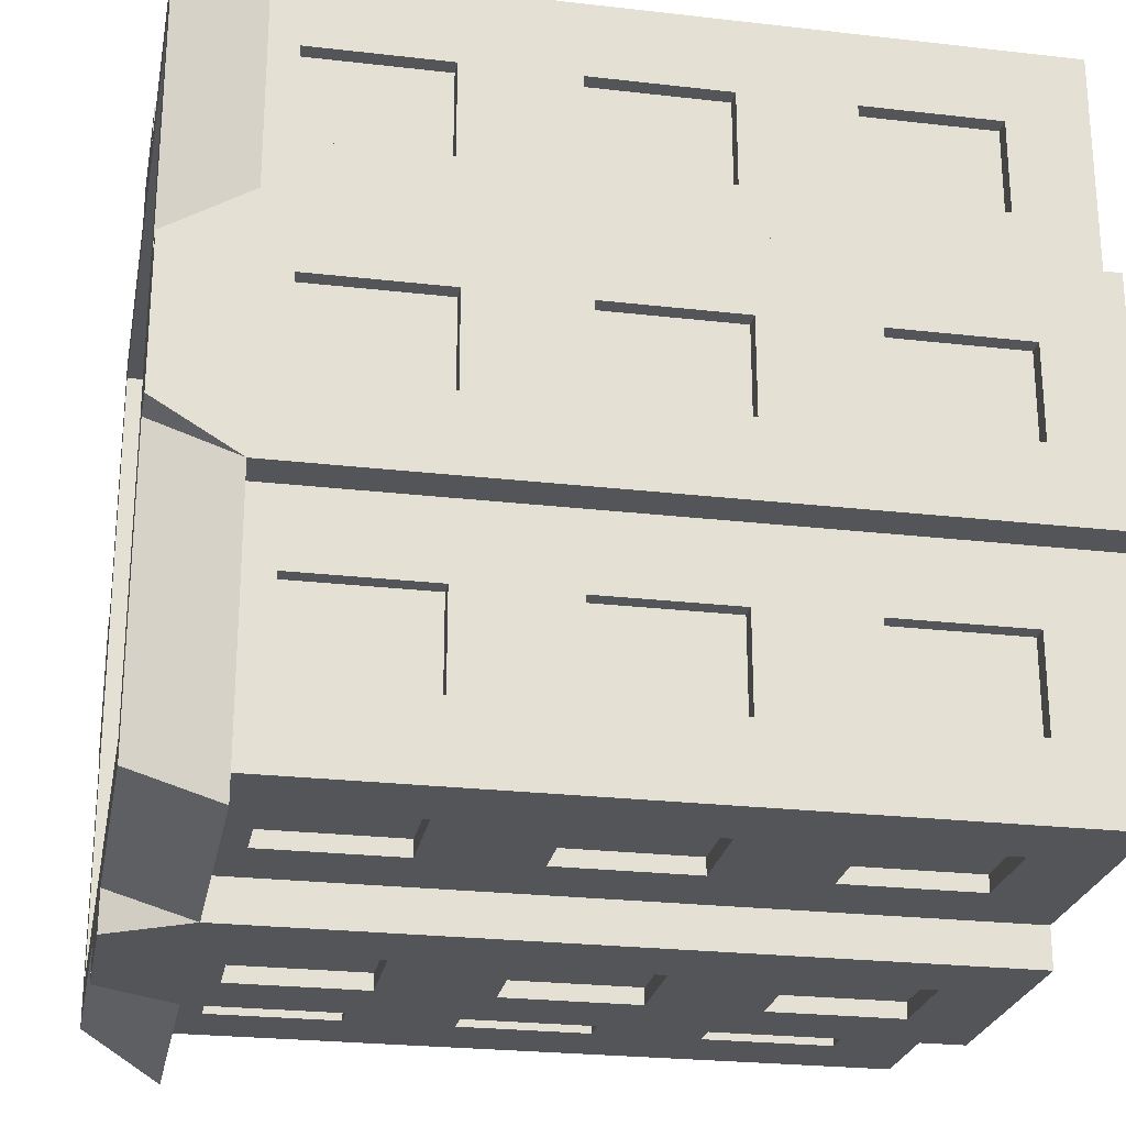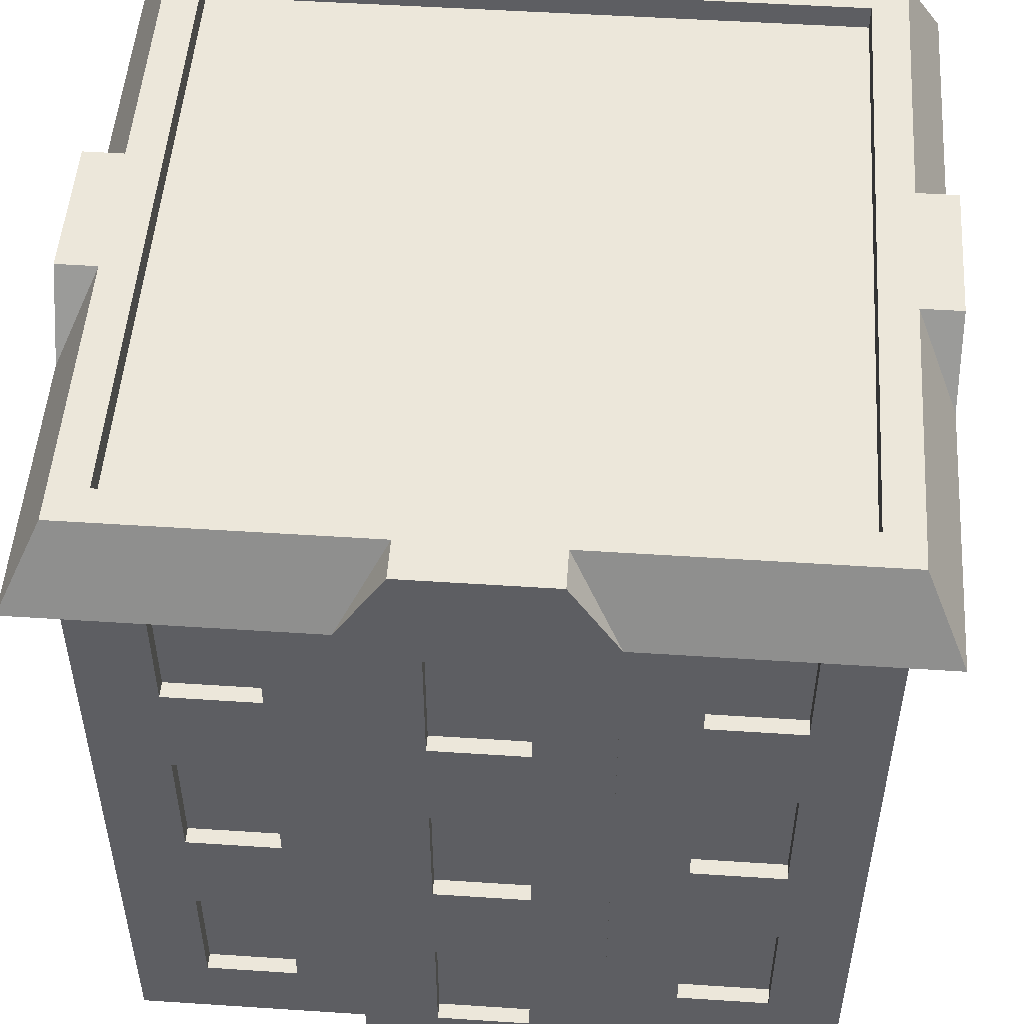
<metadata>
{"format":"obj","ext":"obj","renderer":"f3d","projection":"perspective","resolution":1024,"background":"white","views":[{"elev":-24.7,"azim":-100.7,"up":"+Z"},{"elev":50.9,"azim":94.1,"up":"+Y"}]}
</metadata>
<code>
o House2_update
v -0.45 0 0.45
v 0.45 0 0.45
v -0.45 0 -0.45
v 0.45 0 -0.45
v -0.15 0 0.45
v 0.15 0 0.45
v 0.15 0 -0.45
v -0.15 0 -0.45
v -0.45 0 -0.15
v -0.45 0 0.15
v 0.45 0 0.15
v 0.45 0 -0.15
v -0.15 0 0.15
v -0.15 0 -0.15
v 0.15 0 0.15
v 0.15 0 -0.15
v -0.5 0 -0.15
v -0.5 0 0.15
v 0.5 0 0.15
v 0.5 0 -0.15
v -0.15 0 0.5
v 0.15 0 0.5
v 0.15 0 -0.5
v -0.15 0 -0.5
v -0.45 0.3 0.15
v -0.45 0.3 0.45
v 0.15 0.3 0.45
v 0.45 0.3 0.45
v 0.45 0.3 -0.15
v 0.45 0.3 -0.45
v -0.15 0.3 -0.45
v -0.45 0.3 -0.45
v -0.15 0.3 0.45
v 0.15 0.3 -0.45
v 0.45 0.9 0.45
v 0.15 0.9 0.45
v -0.45 0.3 -0.15
v 0.45 0.3 0.15
v -0.45 0.9 0.45
v -0.45 0.9 0.15
v -0.5 0.3 -0.15
v -0.5 0.3 0.15
v 0.5 0.3 0.15
v 0.5 0.3 -0.15
v -0.15 0.3 0.5
v 0.15 0.3 0.5
v 0.15 0.3 -0.5
v -0.15 0.3 -0.5
v -0.45 0.6 0.15
v -0.45 0.6 0.45
v 0.15 0.6 0.45
v 0.45 0.6 0.45
v 0.45 0.6 -0.15
v 0.45 0.6 -0.45
v -0.15 0.6 -0.45
v -0.45 0.6 -0.45
v -0.15 0.6 0.45
v 0.15 0.6 -0.45
v -0.45 0.6 -0.15
v 0.45 0.6 0.15
v -0.5 0.6 -0.15
v -0.5 0.6 0.15
v 0.5 0.6 0.15
v 0.5 0.6 -0.15
v -0.15 0.6 0.5
v 0.15 0.6 0.5
v 0.15 0.6 -0.5
v -0.15 0.6 -0.5
v 0.45 0.9 -0.15
v 0.45 0.9 -0.45
v -0.15 0.9 -0.45
v -0.45 0.9 -0.45
v -0.15 0.9 0.45
v 0.15 0.9 -0.45
v 0.405 0.97 0.405
v 0.135 0.97 0.405
v -0.45 0.9 -0.15
v 0.45 0.9 0.15
v -0.405 0.97 0.405
v -0.405 0.97 0.135
v -0.5 0.9 -0.15
v -0.5 0.9 0.15
v 0.5 0.9 0.15
v 0.5 0.9 -0.15
v -0.15 0.9 0.5
v 0.15 0.9 0.5
v 0.15 0.9 -0.5
v -0.15 0.9 -0.5
v -0.5 0.9 -0.5
v 0.5 0.9 -0.5
v 0.5 0.9 0.5
v -0.5 0.9 0.5
v -0.405 1 0.135
v -0.405 1 0.405
v 0.135 1 0.405
v 0.405 1 0.405
v 0.405 1 -0.135
v 0.405 1 -0.405
v -0.135 1 -0.405
v -0.405 1 -0.405
v -0.135 1 0.405
v 0.135 1 -0.405
v -0.405 1 -0.135
v 0.405 1 0.135
v -0.45 1 -0.135
v -0.45 1 0.135
v 0.45 1 0.135
v 0.45 1 -0.135
v -0.135 1 0.45
v 0.135 1 0.45
v 0.135 1 -0.45
v -0.135 1 -0.45
v -0.45 1 -0.45
v 0.45 1 -0.45
v 0.45 1 0.45
v -0.45 1 0.45
v 0.405 0.97 -0.135
v 0.405 0.97 -0.405
v -0.135 0.97 -0.405
v -0.405 0.97 -0.405
v -0.135 0.97 0.405
v 0.135 0.97 -0.405
v -0.135 0.97 -0.135
v 0.135 0.97 -0.135
v -0.405 0.97 -0.135
v 0.405 0.97 0.135
v -0.135 0.97 0.135
v 0.135 0.97 0.135
v -0.5 1 -0.09
v -0.5 1 0.09
v 0.5 1 0.09
v 0.5 1 -0.09
v -0.09 1 0.5
v 0.09 1 0.5
v 0.09 1 -0.5
v -0.09 1 -0.5
v 0.09 1 -0.45
v -0.09 1 -0.45
v -0.45 1 -0.09
v -0.45 1 0.09
v 0.45 1 0.09
v 0.45 1 -0.09
v -0.09 1 0.45
v 0.09 1 0.45
v 0.45 0.3975 0.3578
v 0.45 0.3975 0.2422
v 0.45 0.5625 0.2422
v 0.45 0.5625 0.3578
v -0.3578 0.3975 0.45
v -0.2422 0.3975 0.45
v -0.2422 0.5625 0.45
v -0.3578 0.5625 0.45
v 0.05775 0.3975 -0.5
v -0.05775 0.3975 -0.5
v -0.05775 0.5625 -0.5
v 0.05775 0.5625 -0.5
v -0.2422 0.3975 -0.45
v -0.3578 0.3975 -0.45
v -0.3578 0.5625 -0.45
v -0.2422 0.5625 -0.45
v -0.45 0.3975 -0.3578
v -0.45 0.3975 -0.2422
v -0.45 0.5625 -0.2422
v -0.45 0.5625 -0.3578
v 0.45 0.3975 -0.2422
v 0.45 0.3975 -0.3578
v 0.45 0.5625 -0.3578
v 0.45 0.5625 -0.2422
v -0.5 0.3975 -0.05775
v -0.5 0.3975 0.05775
v -0.5 0.5625 0.05775
v -0.5 0.5625 -0.05775
v 0.2422 0.3975 0.45
v 0.3578 0.3975 0.45
v 0.3578 0.5625 0.45
v 0.2422 0.5625 0.45
v -0.45 0.0975 0.2422
v -0.45 0.0975 0.3578
v -0.45 0.2625 0.3578
v -0.45 0.2625 0.2422
v -0.05775 0.0975 0.5
v 0.05775 0.0975 0.5
v 0.05775 0.2625 0.5
v -0.05775 0.2625 0.5
v 0.2422 0.0975 0.45
v 0.3578 0.0975 0.45
v 0.3578 0.2625 0.45
v 0.2422 0.2625 0.45
v -0.5 0.0975 -0.05775
v -0.5 0.0975 0.05775
v -0.5 0.2625 0.05775
v -0.5 0.2625 -0.05775
v 0.45 0.0975 -0.2422
v 0.45 0.0975 -0.3578
v 0.45 0.2625 -0.3578
v 0.45 0.2625 -0.2422
v -0.45 0.0975 -0.3578
v -0.45 0.0975 -0.2422
v -0.45 0.2625 -0.2422
v -0.45 0.2625 -0.3578
v -0.2422 0.0975 -0.45
v -0.3578 0.0975 -0.45
v -0.3578 0.2625 -0.45
v -0.2422 0.2625 -0.45
v 0.05775 0.0975 -0.5
v -0.05775 0.0975 -0.5
v -0.05775 0.2625 -0.5
v 0.05775 0.2625 -0.5
v -0.3578 0.0975 0.45
v -0.2422 0.0975 0.45
v -0.2422 0.2625 0.45
v -0.3578 0.2625 0.45
v 0.45 0.0975 0.3578
v 0.45 0.0975 0.2422
v 0.45 0.2625 0.2422
v 0.45 0.2625 0.3578
v 0.5 0.0975 0.05775
v 0.5 0.0975 -0.05775
v 0.5 0.2625 -0.05775
v 0.5 0.2625 0.05775
v 0.3578 0.0975 -0.45
v 0.2422 0.0975 -0.45
v 0.2422 0.2625 -0.45
v 0.3578 0.2625 -0.45
v 0.2422 0.6975 0.45
v 0.3578 0.6975 0.45
v 0.3578 0.8625 0.45
v 0.2422 0.8625 0.45
v -0.05775 0.6975 0.5
v 0.05775 0.6975 0.5
v 0.05775 0.8625 0.5
v -0.05775 0.8625 0.5
v -0.45 0.6975 0.2422
v -0.45 0.6975 0.3578
v -0.45 0.8625 0.3578
v -0.45 0.8625 0.2422
v 0.3578 0.6975 -0.45
v 0.2422 0.6975 -0.45
v 0.2422 0.8625 -0.45
v 0.3578 0.8625 -0.45
v 0.5 0.6975 0.05775
v 0.5 0.6975 -0.05775
v 0.5 0.8625 -0.05775
v 0.5 0.8625 0.05775
v 0.45 0.6975 0.3578
v 0.45 0.6975 0.2422
v 0.45 0.8625 0.2422
v 0.45 0.8625 0.3578
v -0.3578 0.6975 0.45
v -0.2422 0.6975 0.45
v -0.2422 0.8625 0.45
v -0.3578 0.8625 0.45
v 0.5 0.3975 0.05775
v 0.5 0.3975 -0.05775
v 0.5 0.5625 -0.05775
v 0.5 0.5625 0.05775
v 0.3578 0.3975 -0.45
v 0.2422 0.3975 -0.45
v 0.2422 0.5625 -0.45
v 0.3578 0.5625 -0.45
v -0.45 0.3975 0.2422
v -0.45 0.3975 0.3578
v -0.45 0.5625 0.3578
v -0.45 0.5625 0.2422
v -0.05775 0.3975 0.5
v 0.05775 0.3975 0.5
v 0.05775 0.5625 0.5
v -0.05775 0.5625 0.5
v -0.5 0.6975 -0.05775
v -0.5 0.6975 0.05775
v -0.5 0.8625 0.05775
v -0.5 0.8625 -0.05775
v 0.45 0.6975 -0.2422
v 0.45 0.6975 -0.3578
v 0.45 0.8625 -0.3578
v 0.45 0.8625 -0.2422
v -0.45 0.6975 -0.3578
v -0.45 0.6975 -0.2422
v -0.45 0.8625 -0.2422
v -0.45 0.8625 -0.3578
v -0.2422 0.6975 -0.45
v -0.3578 0.6975 -0.45
v -0.3578 0.8625 -0.45
v -0.2422 0.8625 -0.45
v 0.05775 0.6975 -0.5
v -0.05775 0.6975 -0.5
v -0.05775 0.8625 -0.5
v 0.05775 0.8625 -0.5
v -0.43 0.8625 0.2422
v -0.43 0.8625 0.3578
v 0.2422 0.8625 0.43
v 0.3578 0.8625 0.43
v 0.43 0.8625 -0.2422
v 0.43 0.8625 -0.3578
v -0.2422 0.8625 -0.43
v -0.3578 0.8625 -0.43
v -0.3578 0.8625 0.43
v -0.2422 0.8625 0.43
v 0.3578 0.8625 -0.43
v 0.2422 0.8625 -0.43
v -0.43 0.8625 -0.3578
v -0.43 0.8625 -0.2422
v 0.43 0.8625 0.3578
v 0.43 0.8625 0.2422
v 0.43 0.3975 0.3578
v 0.43 0.3975 0.2422
v 0.43 0.5625 0.3578
v 0.43 0.5625 0.2422
v -0.3578 0.3975 0.43
v -0.2422 0.3975 0.43
v -0.3578 0.5625 0.43
v -0.2422 0.5625 0.43
v 0.05775 0.3975 -0.48
v -0.05775 0.3975 -0.48
v 0.05775 0.5625 -0.48
v -0.05775 0.5625 -0.48
v -0.2422 0.3975 -0.43
v -0.3578 0.3975 -0.43
v -0.2422 0.5625 -0.43
v -0.3578 0.5625 -0.43
v -0.43 0.3975 -0.3578
v -0.43 0.3975 -0.2422
v -0.43 0.5625 -0.3578
v -0.43 0.5625 -0.2422
v 0.43 0.3975 -0.2422
v 0.43 0.3975 -0.3578
v 0.43 0.5625 -0.2422
v 0.43 0.5625 -0.3578
v -0.48 0.3975 -0.05775
v -0.48 0.3975 0.05775
v -0.48 0.5625 -0.05775
v -0.48 0.5625 0.05775
v 0.2422 0.3975 0.43
v 0.3578 0.3975 0.43
v 0.2422 0.5625 0.43
v 0.3578 0.5625 0.43
v -0.43 0.0975 0.2422
v -0.43 0.0975 0.3578
v -0.43 0.2625 0.2422
v -0.43 0.2625 0.3578
v -0.05775 0.0975 0.48
v 0.05775 0.0975 0.48
v -0.05775 0.2625 0.48
v 0.05775 0.2625 0.48
v 0.2422 0.0975 0.43
v 0.3578 0.0975 0.43
v 0.2422 0.2625 0.43
v 0.3578 0.2625 0.43
v -0.48 0.0975 -0.05775
v -0.48 0.0975 0.05775
v -0.48 0.2625 -0.05775
v -0.48 0.2625 0.05775
v 0.43 0.0975 -0.2422
v 0.43 0.0975 -0.3578
v 0.43 0.2625 -0.2422
v 0.43 0.2625 -0.3578
v -0.43 0.0975 -0.3578
v -0.43 0.0975 -0.2422
v -0.43 0.2625 -0.3578
v -0.43 0.2625 -0.2422
v -0.2422 0.0975 -0.43
v -0.3578 0.0975 -0.43
v -0.2422 0.2625 -0.43
v -0.3578 0.2625 -0.43
v 0.05775 0.0975 -0.48
v -0.05775 0.0975 -0.48
v 0.05775 0.2625 -0.48
v -0.05775 0.2625 -0.48
v -0.3578 0.0975 0.43
v -0.2422 0.0975 0.43
v -0.3578 0.2625 0.43
v -0.2422 0.2625 0.43
v 0.43 0.0975 0.3578
v 0.43 0.0975 0.2422
v 0.43 0.2625 0.3578
v 0.43 0.2625 0.2422
v 0.48 0.0975 0.05775
v 0.48 0.0975 -0.05775
v 0.48 0.2625 0.05775
v 0.48 0.2625 -0.05775
v 0.3578 0.0975 -0.43
v 0.2422 0.0975 -0.43
v 0.3578 0.2625 -0.43
v 0.2422 0.2625 -0.43
v 0.2422 0.6975 0.43
v 0.3578 0.6975 0.43
v -0.05775 0.6975 0.48
v 0.05775 0.6975 0.48
v -0.05775 0.8625 0.48
v 0.05775 0.8625 0.48
v -0.43 0.6975 0.2422
v -0.43 0.6975 0.3578
v 0.3578 0.6975 -0.43
v 0.2422 0.6975 -0.43
v 0.48 0.6975 0.05775
v 0.48 0.6975 -0.05775
v 0.48 0.8625 0.05775
v 0.48 0.8625 -0.05775
v 0.43 0.6975 0.3578
v 0.43 0.6975 0.2422
v -0.3578 0.6975 0.43
v -0.2422 0.6975 0.43
v 0.48 0.3975 0.05775
v 0.48 0.3975 -0.05775
v 0.48 0.5625 0.05775
v 0.48 0.5625 -0.05775
v 0.3578 0.3975 -0.43
v 0.2422 0.3975 -0.43
v 0.3578 0.5625 -0.43
v 0.2422 0.5625 -0.43
v -0.43 0.3975 0.2422
v -0.43 0.3975 0.3578
v -0.43 0.5625 0.2422
v -0.43 0.5625 0.3578
v -0.05775 0.3975 0.48
v 0.05775 0.3975 0.48
v -0.05775 0.5625 0.48
v 0.05775 0.5625 0.48
v -0.48 0.6975 -0.05775
v -0.48 0.6975 0.05775
v -0.48 0.8625 -0.05775
v -0.48 0.8625 0.05775
v 0.43 0.6975 -0.2422
v 0.43 0.6975 -0.3578
v -0.43 0.6975 -0.3578
v -0.43 0.6975 -0.2422
v -0.2422 0.6975 -0.43
v -0.3578 0.6975 -0.43
v 0.05775 0.6975 -0.48
v -0.05775 0.6975 -0.48
v 0.05775 0.8625 -0.48
v -0.05775 0.8625 -0.48
f 16 7 4 12
f 9 3 8 14
f 14 8 7 16
f 5 13 15 6
f 13 14 16 15
f 1 10 13 5
f 10 9 14 13
f 6 15 11 2
f 15 16 12 11
f 10 18 17 9
f 12 20 19 11
f 6 22 21 5
f 8 24 23 7
f 273 274 424 423
f 48 31 55 68
f 224 221 381 383
f 37 41 61 59
f 170 171 332 330
f 251 252 297 298
f 42 25 49 62
f 221 222 382 381
f 33 45 65 57
f 172 169 329 331
f 283 284 295 296
f 46 27 51 66
f 169 170 330 329
f 246 247 304 400
f 195 196 355 356
f 275 276 293 294
f 22 6 27 46
f 248 245 399 303
f 194 195 356 354
f 5 21 45 33
f 227 228 291 292
f 18 10 25 42
f 245 246 400 399
f 196 193 353 355
f 9 17 41 37
f 235 236 289 290
f 24 8 31 48
f 271 272 421 422
f 193 194 354 353
f 7 23 47 34
f 20 12 29 44
f 270 271 422 420
f 11 19 43 38
f 66 51 36 86
f 219 220 379 380
f 272 269 419 421
f 218 219 380 378
f 60 63 83 78
f 167 168 327 328
f 64 53 69 84
f 58 67 87 74
f 269 270 420 419
f 220 217 377 379
f 68 55 71 88
f 166 167 328 326
f 59 61 81 77
f 217 218 378 377
f 34 47 67 58
f 44 29 53 64
f 168 165 325 327
f 38 43 63 60
f 243 244 397 398
f 165 166 326 325
f 128 126 117 124
f 76 75 126 128
f 80 127 123 125
f 79 121 127 80
f 127 128 124 123
f 121 76 128 127
f 123 124 122 119
f 125 123 119 120
f 124 117 118 122
f 84 90 114 108
f 86 91 115 110
f 92 116 106 82
f 242 243 398 396
f 191 192 351 352
f 57 65 85 73
f 244 241 395 397
f 62 49 40 82
f 190 191 352 350
f 241 242 396 395
f 87 88 136 135
f 81 105 113 89
f 83 84 132 131
f 90 87 111 114
f 91 83 107 115
f 85 109 116 92
f 89 113 112 88
f 98 102 122 118
f 97 98 118 117
f 96 104 126 75
f 101 95 76 121
f 95 96 75 76
f 103 93 80 125
f 94 101 121 79
f 102 99 119 122
f 93 94 79 80
f 85 86 134 133
f 81 82 130 129
f 113 105 103 100
f 112 113 100 99
f 98 114 111 102
f 97 108 114 98
f 96 115 107 104
f 95 110 115 96
f 116 109 101 94
f 106 116 94 93
f 104 97 117 126
f 99 100 120 119
f 100 103 125 120
f 135 136 138 137
f 129 130 140 139
f 131 132 142 141
f 133 134 144 143
f 134 86 144
f 110 144 86
f 95 144 110
f 85 143 109
f 133 143 85
f 109 143 101
f 95 101 143 144
f 131 141 83
f 107 83 141
f 132 84 142
f 108 142 84
f 97 142 108
f 107 141 104
f 97 104 141 142
f 87 137 111
f 136 88 138
f 112 138 88
f 99 138 112
f 99 102 137 138
f 111 137 102
f 135 137 87
f 81 139 105
f 129 139 81
f 105 139 103
f 130 82 140
f 106 140 82
f 93 140 106
f 93 103 139 140
f 28 38 146 145
f 38 60 147 146
f 60 52 148 147
f 52 28 145 148
f 26 33 150 149
f 33 57 151 150
f 57 50 152 151
f 50 26 149 152
f 47 48 154 153
f 48 68 155 154
f 68 67 156 155
f 67 47 153 156
f 31 32 158 157
f 32 56 159 158
f 56 55 160 159
f 55 31 157 160
f 32 37 162 161
f 37 59 163 162
f 59 56 164 163
f 56 32 161 164
f 29 30 166 165
f 30 54 167 166
f 54 53 168 167
f 53 29 165 168
f 41 42 170 169
f 42 62 171 170
f 62 61 172 171
f 61 41 169 172
f 27 28 174 173
f 28 52 175 174
f 52 51 176 175
f 51 27 173 176
f 10 1 178 177
f 1 26 179 178
f 26 25 180 179
f 25 10 177 180
f 21 22 182 181
f 22 46 183 182
f 46 45 184 183
f 45 21 181 184
f 6 2 186 185
f 2 28 187 186
f 28 27 188 187
f 27 6 185 188
f 17 18 190 189
f 18 42 191 190
f 42 41 192 191
f 41 17 189 192
f 12 4 194 193
f 4 30 195 194
f 30 29 196 195
f 29 12 193 196
f 3 9 198 197
f 9 37 199 198
f 37 32 200 199
f 32 3 197 200
f 8 3 202 201
f 3 32 203 202
f 32 31 204 203
f 31 8 201 204
f 23 24 206 205
f 24 48 207 206
f 48 47 208 207
f 47 23 205 208
f 1 5 210 209
f 5 33 211 210
f 33 26 212 211
f 26 1 209 212
f 2 11 214 213
f 11 38 215 214
f 38 28 216 215
f 28 2 213 216
f 19 20 218 217
f 20 44 219 218
f 44 43 220 219
f 43 19 217 220
f 4 7 222 221
f 7 34 223 222
f 34 30 224 223
f 30 4 221 224
f 51 52 226 225
f 52 35 227 226
f 35 36 228 227
f 36 51 225 228
f 65 66 230 229
f 66 86 231 230
f 86 85 232 231
f 85 65 229 232
f 49 50 234 233
f 50 39 235 234
f 39 40 236 235
f 40 49 233 236
f 54 58 238 237
f 58 74 239 238
f 74 70 240 239
f 70 54 237 240
f 63 64 242 241
f 64 84 243 242
f 84 83 244 243
f 83 63 241 244
f 52 60 246 245
f 60 78 247 246
f 78 35 248 247
f 35 52 245 248
f 50 57 250 249
f 57 73 251 250
f 73 39 252 251
f 39 50 249 252
f 43 44 254 253
f 44 64 255 254
f 64 63 256 255
f 63 43 253 256
f 30 34 258 257
f 34 58 259 258
f 58 54 260 259
f 54 30 257 260
f 25 26 262 261
f 26 50 263 262
f 50 49 264 263
f 49 25 261 264
f 45 46 266 265
f 46 66 267 266
f 66 65 268 267
f 65 45 265 268
f 61 62 270 269
f 62 82 271 270
f 82 81 272 271
f 81 61 269 272
f 53 54 274 273
f 54 70 275 274
f 70 69 276 275
f 69 53 273 276
f 56 59 278 277
f 59 77 279 278
f 77 72 280 279
f 72 56 277 280
f 55 56 282 281
f 56 72 283 282
f 72 71 284 283
f 71 55 281 284
f 67 68 286 285
f 68 88 287 286
f 88 87 288 287
f 87 67 285 288
f 305 306 308 307
f 309 310 312 311
f 313 314 316 315
f 317 318 320 319
f 321 322 324 323
f 325 326 328 327
f 329 330 332 331
f 333 334 336 335
f 337 338 340 339
f 341 342 344 343
f 345 346 348 347
f 349 350 352 351
f 353 354 356 355
f 357 358 360 359
f 361 362 364 363
f 365 366 368 367
f 369 370 372 371
f 373 374 376 375
f 377 378 380 379
f 381 382 384 383
f 385 386 292 291
f 387 388 390 389
f 391 392 290 289
f 393 394 300 299
f 395 396 398 397
f 399 400 304 303
f 401 402 298 297
f 403 404 406 405
f 407 408 410 409
f 411 412 414 413
f 415 416 418 417
f 419 420 422 421
f 423 424 294 293
f 425 426 302 301
f 427 428 296 295
f 429 430 432 431
f 171 172 331 332
f 222 223 384 382
f 276 273 423 293
f 145 146 306 305
f 239 240 299 300
f 223 224 383 384
f 274 275 294 424
f 148 145 305 307
f 197 198 358 357
f 146 147 308 306
f 200 197 357 359
f 249 250 402 401
f 147 148 307 308
f 198 199 360 358
f 252 249 401 297
f 279 280 301 302
f 199 200 359 360
f 250 251 298 402
f 173 174 334 333
f 176 173 333 335
f 225 226 386 385
f 247 248 303 304
f 174 175 336 334
f 228 225 385 291
f 277 278 426 425
f 175 176 335 336
f 226 227 292 386
f 280 277 425 301
f 149 150 310 309
f 278 279 302 426
f 152 149 309 311
f 201 202 362 361
f 150 151 312 310
f 204 201 361 363
f 253 254 404 403
f 151 152 311 312
f 202 203 364 362
f 256 253 403 405
f 203 204 363 364
f 254 255 406 404
f 177 178 338 337
f 255 256 405 406
f 180 177 337 339
f 229 230 388 387
f 178 179 340 338
f 232 229 387 389
f 281 282 428 427
f 179 180 339 340
f 230 231 390 388
f 284 281 427 295
f 153 154 314 313
f 231 232 389 390
f 282 283 296 428
f 156 153 313 315
f 205 206 366 365
f 154 155 316 314
f 208 205 365 367
f 257 258 408 407
f 155 156 315 316
f 206 207 368 366
f 260 257 407 409
f 207 208 367 368
f 258 259 410 408
f 181 182 342 341
f 259 260 409 410
f 184 181 341 343
f 233 234 392 391
f 182 183 344 342
f 236 233 391 289
f 285 286 430 429
f 183 184 343 344
f 234 235 290 392
f 288 285 429 431
f 157 158 318 317
f 286 287 432 430
f 160 157 317 319
f 209 210 370 369
f 287 288 431 432
f 158 159 320 318
f 212 209 369 371
f 261 262 412 411
f 159 160 319 320
f 210 211 372 370
f 264 261 411 413
f 211 212 371 372
f 262 263 414 412
f 185 186 346 345
f 263 264 413 414
f 188 185 345 347
f 237 238 394 393
f 186 187 348 346
f 240 237 393 299
f 187 188 347 348
f 238 239 300 394
f 161 162 322 321
f 164 161 321 323
f 213 214 374 373
f 162 163 324 322
f 216 213 373 375
f 265 266 416 415
f 163 164 323 324
f 214 215 376 374
f 268 265 415 417
f 215 216 375 376
f 266 267 418 416
f 189 190 350 349
f 267 268 417 418
f 192 189 349 351
f 74 87 90 70
f 69 70 90 84
f 78 83 91 35
f 36 35 91 86
f 73 85 92 39
f 40 39 92 82
f 77 81 89 72
f 71 72 89 88

</code>
